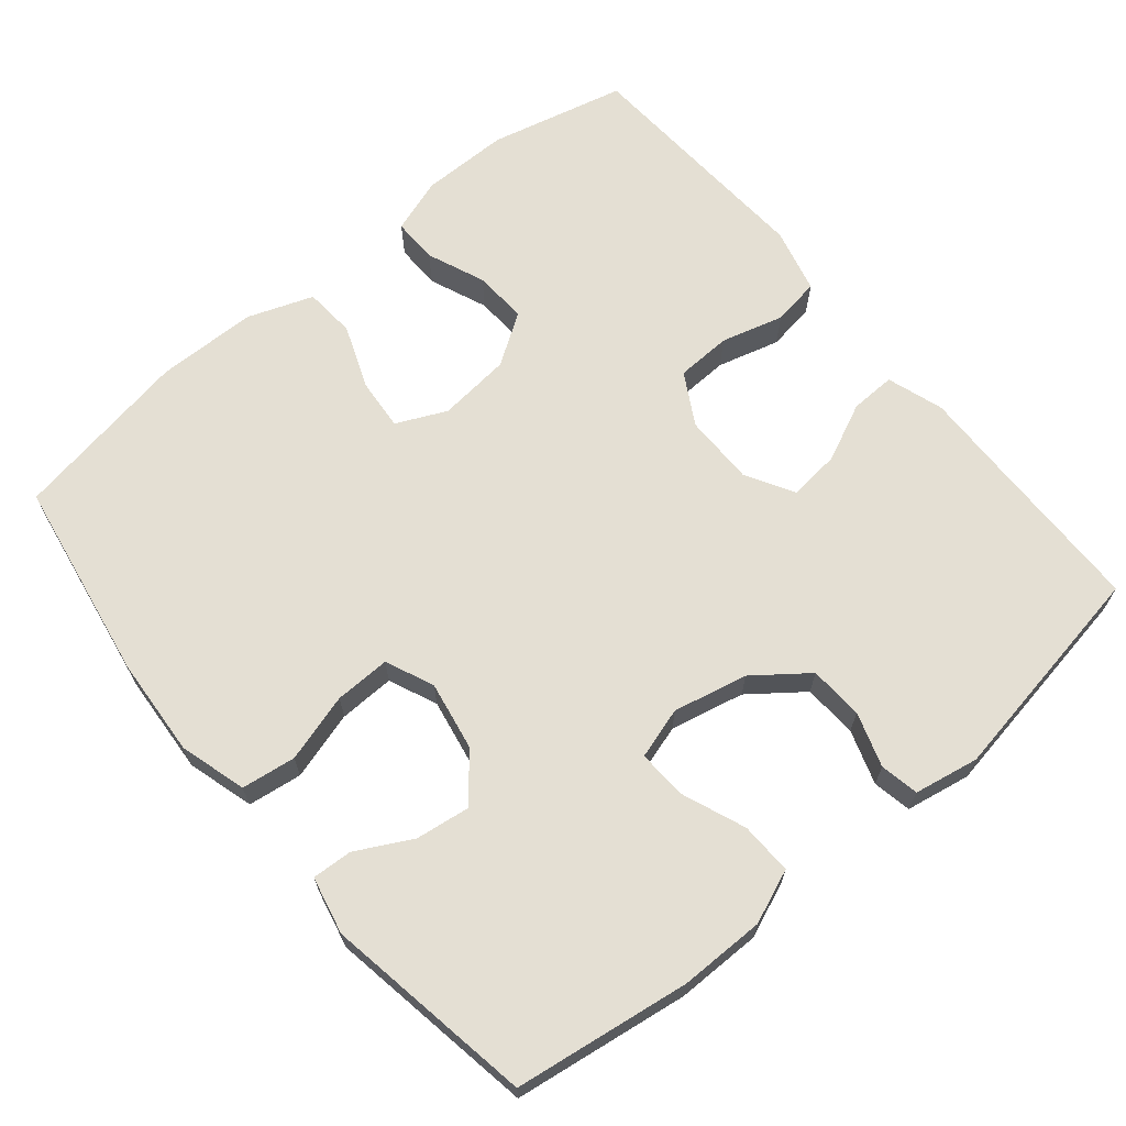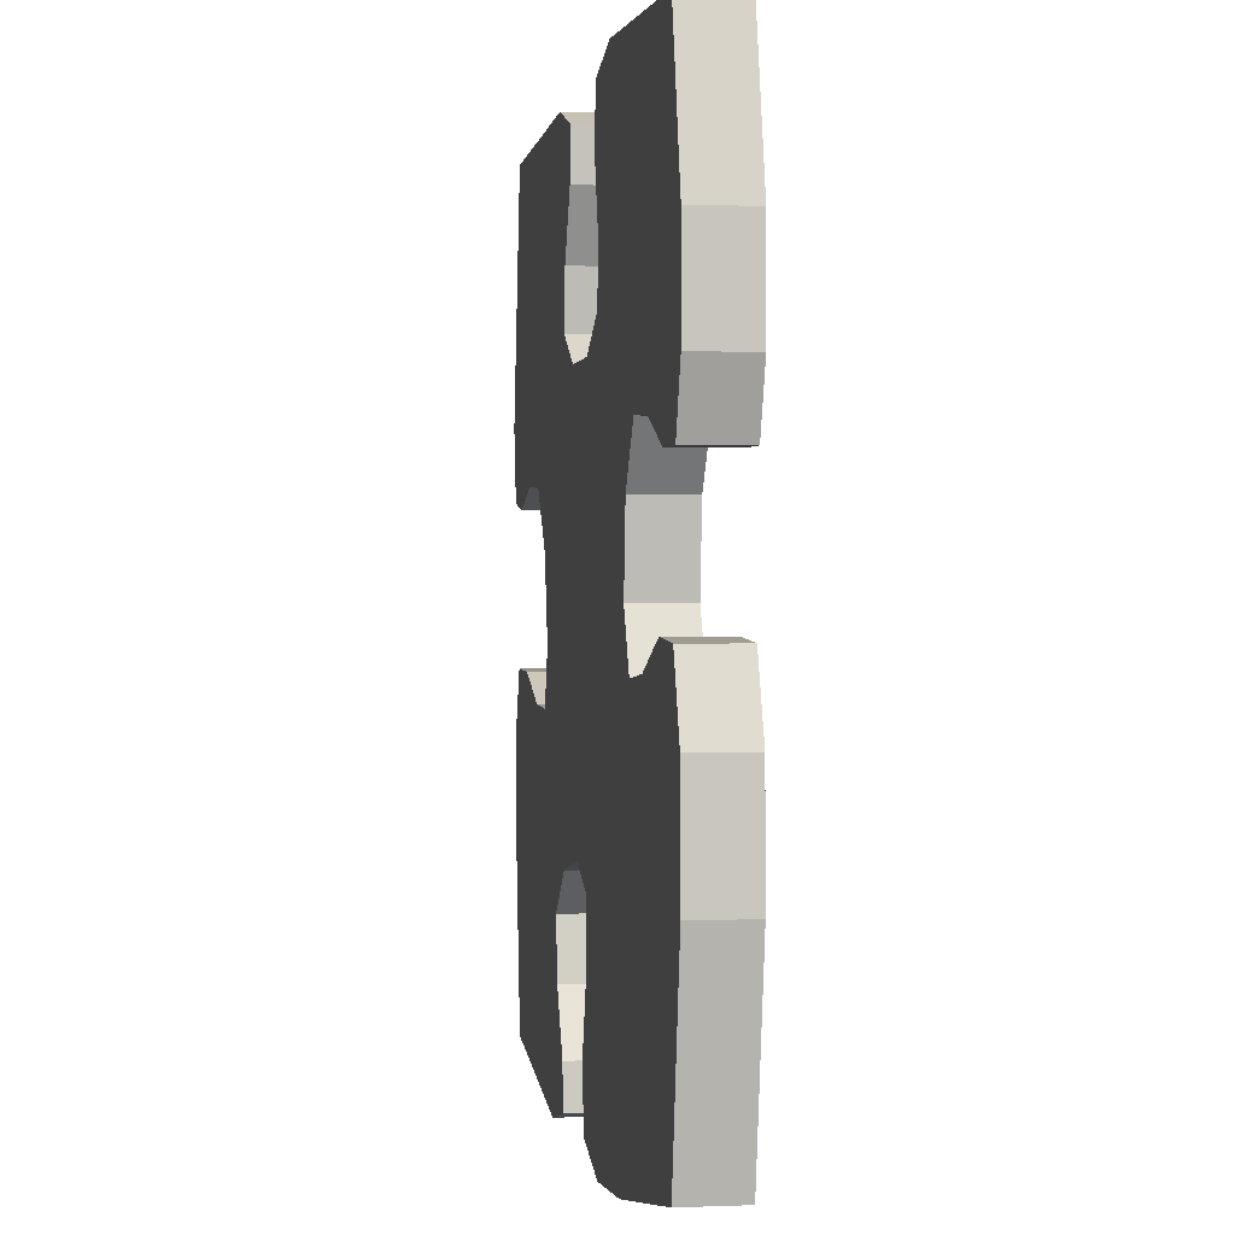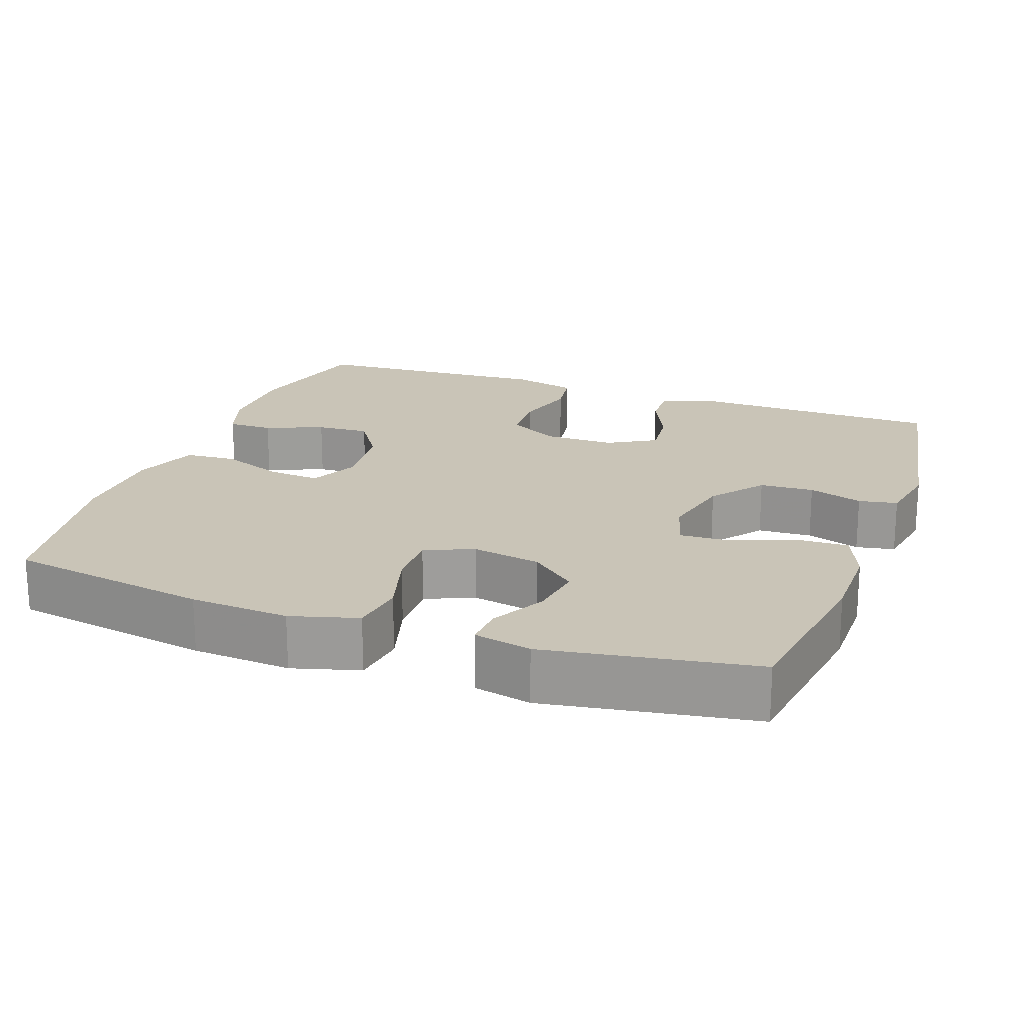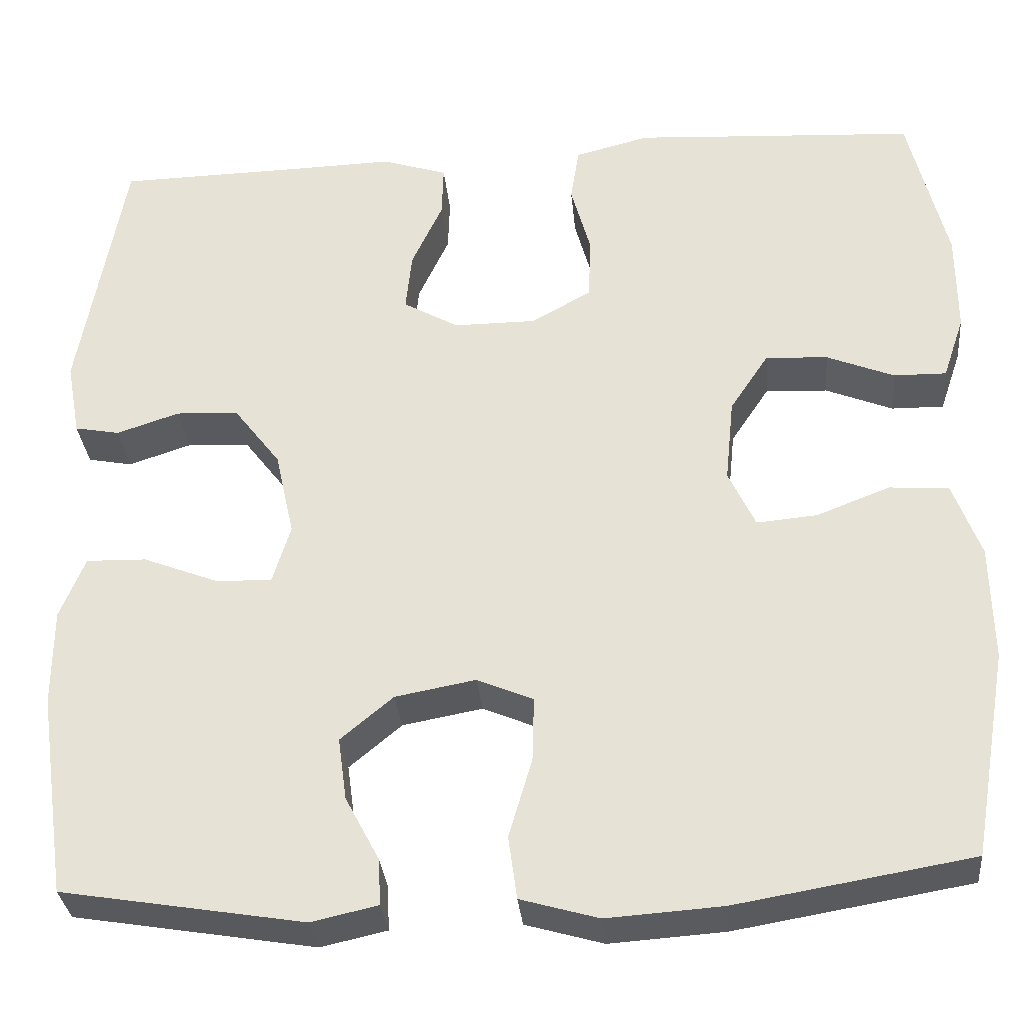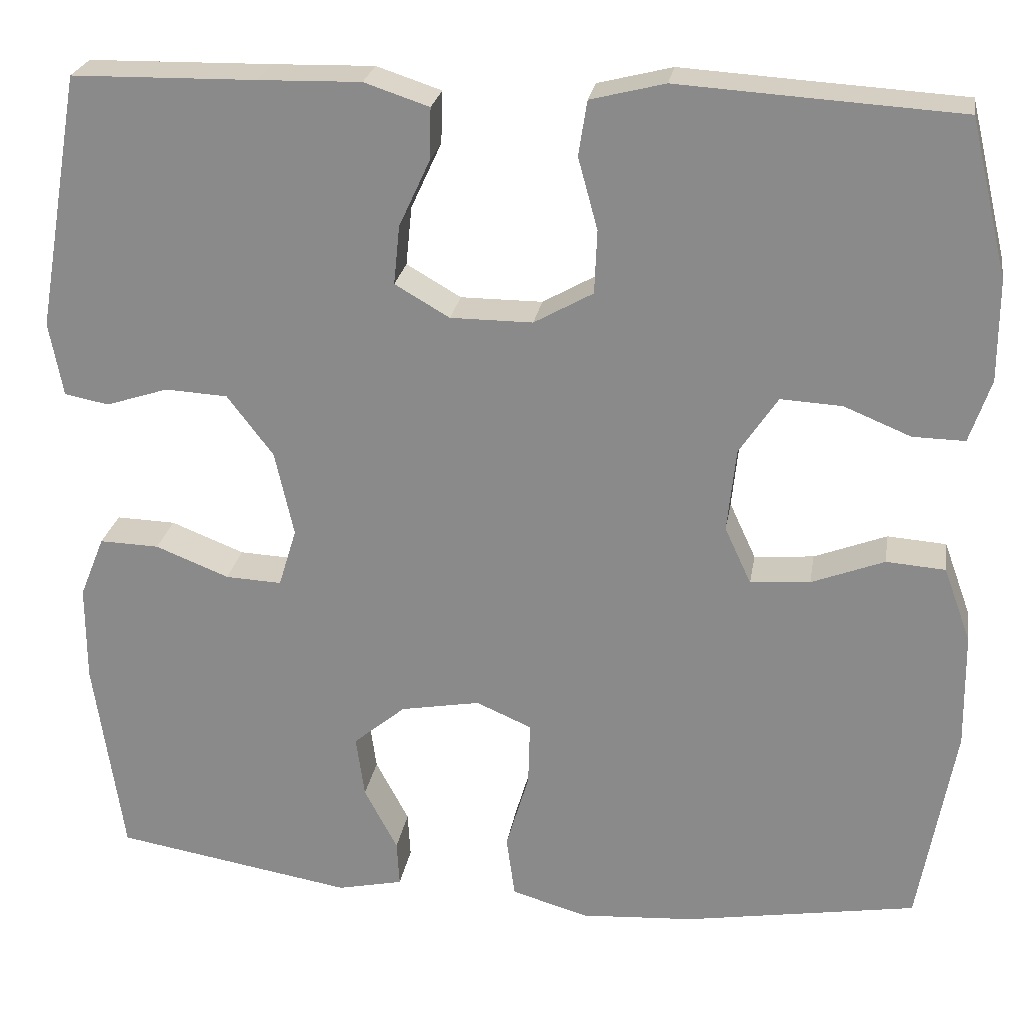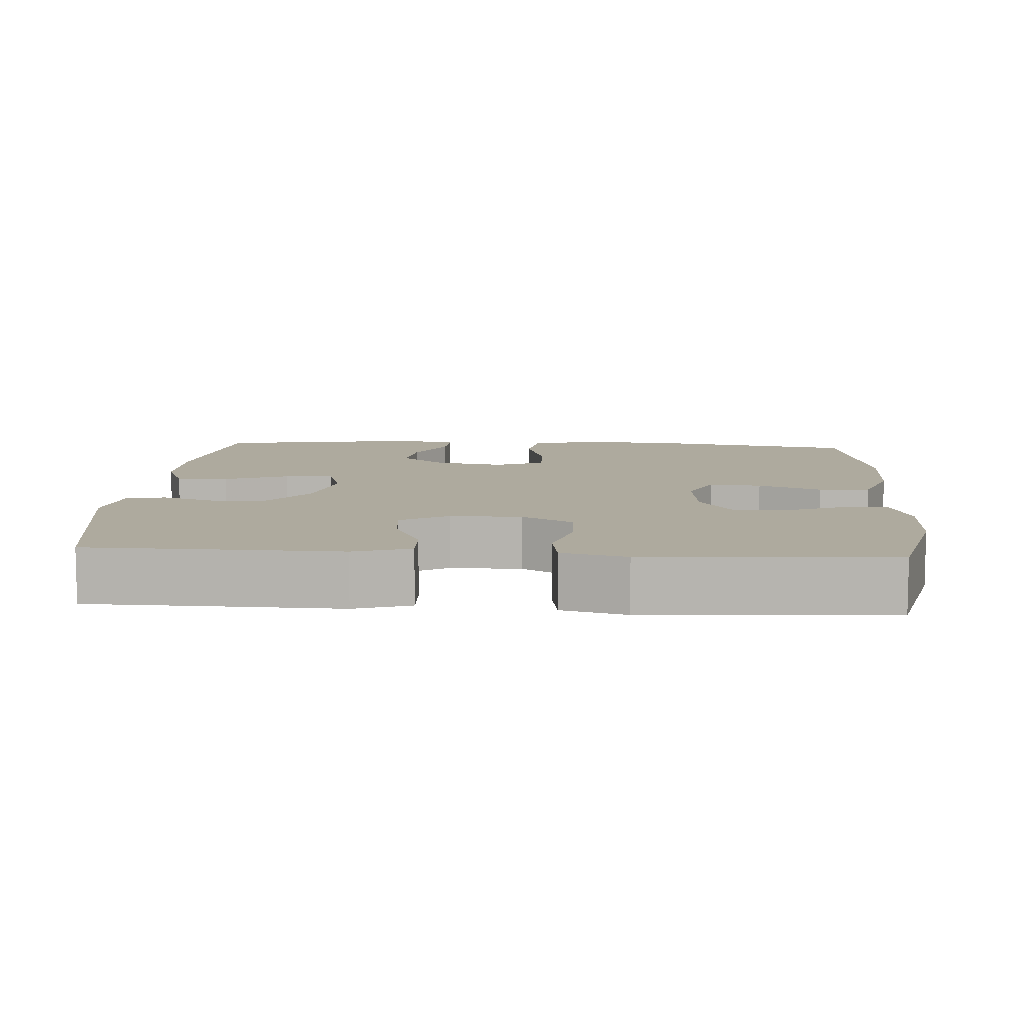
<metadata>
{"format":"obj","ext":"obj","renderer":"f3d","projection":"perspective","resolution":1024,"background":"white","views":[{"elev":66.8,"azim":-129.7,"up":"+Y"},{"elev":0.2,"azim":81.0,"up":"+Z"},{"elev":19.9,"azim":-160.0,"up":"+Y"},{"elev":-32.2,"azim":5.4,"up":"+Z"},{"elev":24.7,"azim":9.3,"up":"+Z"},{"elev":9.2,"azim":3.8,"up":"+Y"}]}
</metadata>
<code>
v -0.5 0.07 0.5
v -0.285 0.07 0.504
v -0.165 0.07 0.507
v -0.089 0.07 0.482
v -0.091 0.07 0.421
v -0.127 0.07 0.343
v -0.134 0.07 0.274
v -0.07 0.07 0.237
v 0.026 0.07 0.237
v 0.095 0.07 0.276
v 0.098 0.07 0.35
v 0.075 0.07 0.434
v 0.085 0.07 0.498
v 0.172 0.07 0.52
v 0.3 0.07 0.512
v 0.5 0.07 0.5
v 0.544 0.07 0.317
v 0.544 0.07 0.199
v 0.519 0.07 0.125
v 0.458 0.07 0.126
v 0.38 0.07 0.158
v 0.308 0.07 0.162
v 0.263 0.07 0.094
v 0.253 0.07 -0.004
v 0.284 0.07 -0.071
v 0.354 0.07 -0.065
v 0.439 0.07 -0.032
v 0.508 0.07 -0.037
v 0.54 0.07 -0.125
v 0.542 0.07 -0.26
v 0.5 0.07 -0.5
v 0.228 0.07 -0.546
v 0.095 0.07 -0.555
v 0.005 0.07 -0.529
v -0.005 0.07 -0.456
v 0.022 0.07 -0.364
v 0.024 0.07 -0.289
v -0.041 0.07 -0.261
v -0.134 0.07 -0.278
v -0.195 0.07 -0.329
v -0.185 0.07 -0.402
v -0.146 0.07 -0.476
v -0.143 0.07 -0.53
v -0.22 0.07 -0.547
v -0.5 0.07 -0.5
v -0.534 0.07 -0.264
v -0.534 0.07 -0.15
v -0.505 0.07 -0.078
v -0.435 0.07 -0.08
v -0.349 0.07 -0.114
v -0.283 0.07 -0.117
v -0.262 0.07 -0.048
v -0.284 0.07 0.052
v -0.338 0.07 0.123
v -0.411 0.07 0.127
v -0.484 0.07 0.103
v -0.536 0.07 0.113
v -0.552 0.07 0.2
v -0.5 0 0.5
v -0.285 0 0.504
v -0.165 0 0.507
v -0.089 0 0.482
v -0.091 0 0.421
v -0.127 0 0.343
v -0.134 0 0.274
v -0.07 0 0.237
v 0.026 0 0.237
v 0.095 0 0.276
v 0.098 0 0.35
v 0.075 0 0.434
v 0.085 0 0.498
v 0.172 0 0.52
v 0.3 0 0.512
v 0.5 0 0.5
v 0.544 0 0.317
v 0.544 0 0.199
v 0.519 0 0.125
v 0.458 0 0.126
v 0.38 0 0.158
v 0.308 0 0.162
v 0.263 0 0.094
v 0.253 0 -0.004
v 0.284 0 -0.071
v 0.354 0 -0.065
v 0.439 0 -0.032
v 0.508 0 -0.037
v 0.54 0 -0.125
v 0.542 0 -0.26
v 0.5 0 -0.5
v 0.228 0 -0.546
v 0.095 0 -0.555
v 0.005 0 -0.529
v -0.005 0 -0.456
v 0.022 0 -0.364
v 0.024 0 -0.289
v -0.041 0 -0.261
v -0.134 0 -0.278
v -0.195 0 -0.329
v -0.185 0 -0.402
v -0.146 0 -0.476
v -0.143 0 -0.53
v -0.22 0 -0.547
v -0.5 0 -0.5
v -0.534 0 -0.264
v -0.534 0 -0.15
v -0.505 0 -0.078
v -0.435 0 -0.08
v -0.349 0 -0.114
v -0.283 0 -0.117
v -0.262 0 -0.048
v -0.284 0 0.052
v -0.338 0 0.123
v -0.411 0 0.127
v -0.484 0 0.103
v -0.536 0 0.113
v -0.552 0 0.2
f 58 1 2
f 57 58 2
f 56 57 2
f 55 56 2
f 4 5 6
f 3 4 6
f 2 3 6
f 55 2 6
f 54 55 6
f 53 54 6 7
f 52 53 7 8
f 51 52 8 9
f 48 49 50
f 47 48 50
f 46 47 50
f 45 46 50
f 44 45 50
f 43 44 50
f 42 43 50
f 41 42 50
f 40 41 50 51
f 51 9 10
f 40 51 10
f 39 40 10
f 34 35 36
f 33 34 36
f 32 33 36
f 31 32 36
f 30 31 36
f 29 30 36
f 28 29 36
f 27 28 36
f 26 27 36
f 25 26 36 37
f 24 25 37 38
f 19 20 21
f 18 19 21
f 17 18 21
f 16 17 21
f 15 16 21
f 15 21 22
f 14 15 22
f 13 14 22
f 12 13 22
f 11 12 22
f 10 11 22 23
f 24 38 39
f 23 24 39
f 10 23 39
f 60 59 116
f 60 116 115
f 60 115 114
f 60 114 113
f 64 63 62
f 64 62 61
f 64 61 60
f 64 60 113
f 64 113 112
f 65 64 112 111
f 66 65 111 110
f 67 66 110 109
f 108 107 106
f 108 106 105
f 108 105 104
f 108 104 103
f 108 103 102
f 108 102 101
f 108 101 100
f 108 100 99
f 109 108 99 98
f 68 67 109
f 68 109 98
f 68 98 97
f 94 93 92
f 94 92 91
f 94 91 90
f 94 90 89
f 94 89 88
f 94 88 87
f 94 87 86
f 94 86 85
f 94 85 84
f 95 94 84 83
f 96 95 83 82
f 79 78 77
f 79 77 76
f 79 76 75
f 79 75 74
f 79 74 73
f 80 79 73
f 80 73 72
f 80 72 71
f 80 71 70
f 80 70 69
f 81 80 69 68
f 97 96 82
f 97 82 81
f 97 81 68
f 1 59 60 2
f 2 60 61 3
f 3 61 62 4
f 4 62 63 5
f 5 63 64 6
f 6 64 65 7
f 7 65 66 8
f 8 66 67 9
f 9 67 68 10
f 10 68 69 11
f 11 69 70 12
f 12 70 71 13
f 13 71 72 14
f 14 72 73 15
f 15 73 74 16
f 16 74 75 17
f 17 75 76 18
f 18 76 77 19
f 19 77 78 20
f 20 78 79 21
f 21 79 80 22
f 22 80 81 23
f 23 81 82 24
f 24 82 83 25
f 25 83 84 26
f 26 84 85 27
f 27 85 86 28
f 28 86 87 29
f 29 87 88 30
f 30 88 89 31
f 31 89 90 32
f 32 90 91 33
f 33 91 92 34
f 34 92 93 35
f 35 93 94 36
f 36 94 95 37
f 37 95 96 38
f 38 96 97 39
f 39 97 98 40
f 40 98 99 41
f 41 99 100 42
f 42 100 101 43
f 43 101 102 44
f 44 102 103 45
f 45 103 104 46
f 46 104 105 47
f 47 105 106 48
f 48 106 107 49
f 49 107 108 50
f 50 108 109 51
f 51 109 110 52
f 52 110 111 53
f 53 111 112 54
f 54 112 113 55
f 55 113 114 56
f 56 114 115 57
f 57 115 116 58
f 58 116 59 1

</code>
